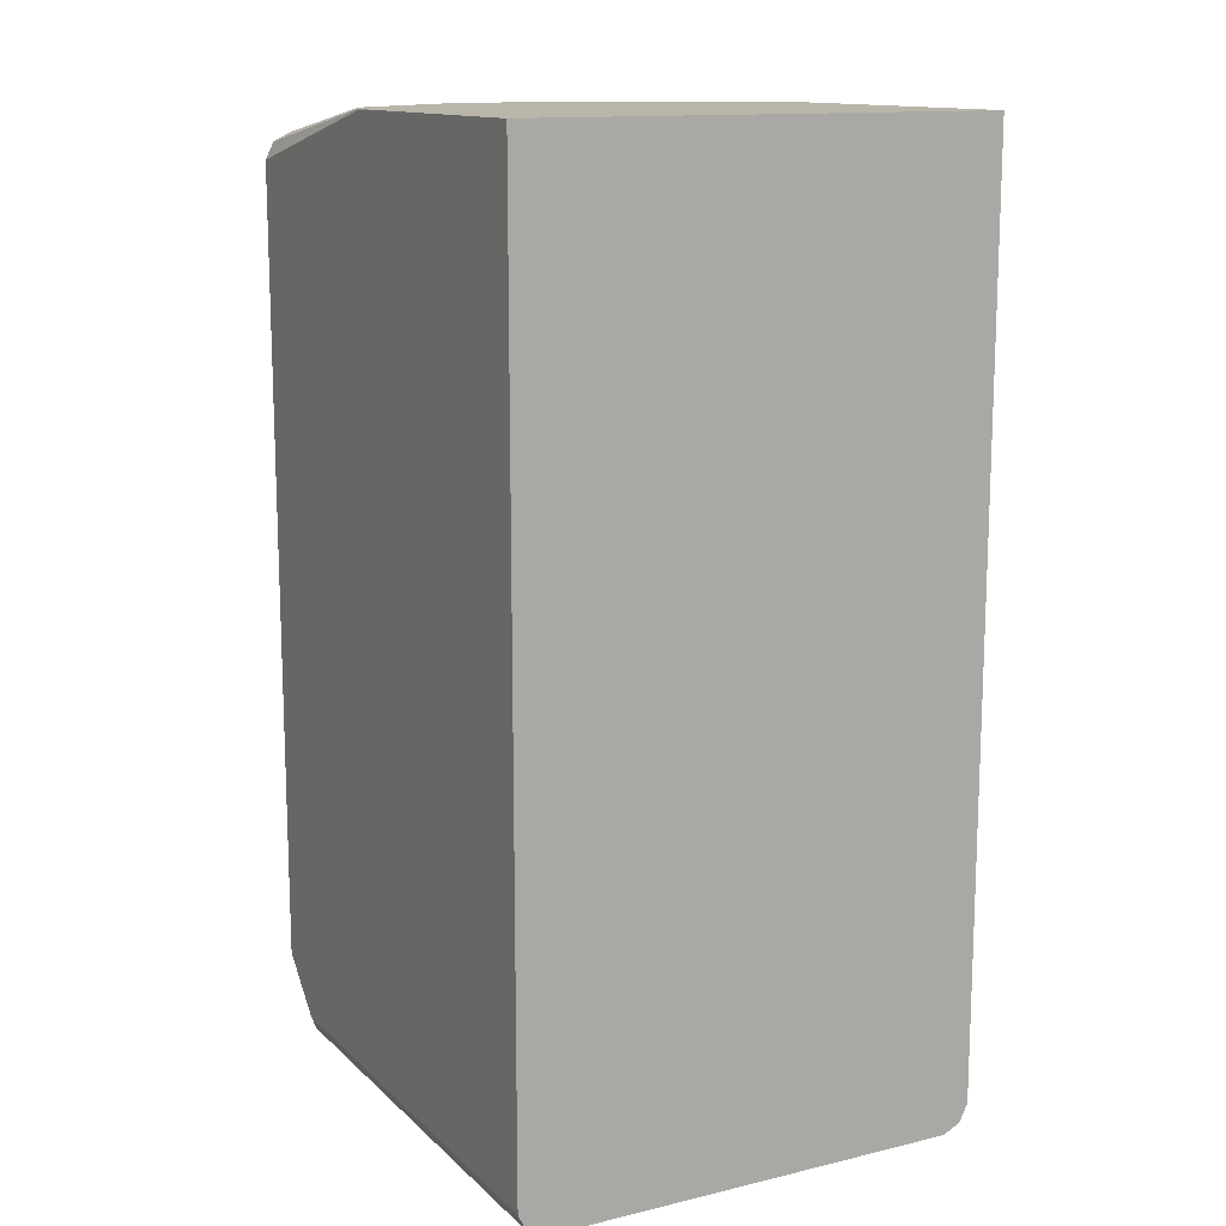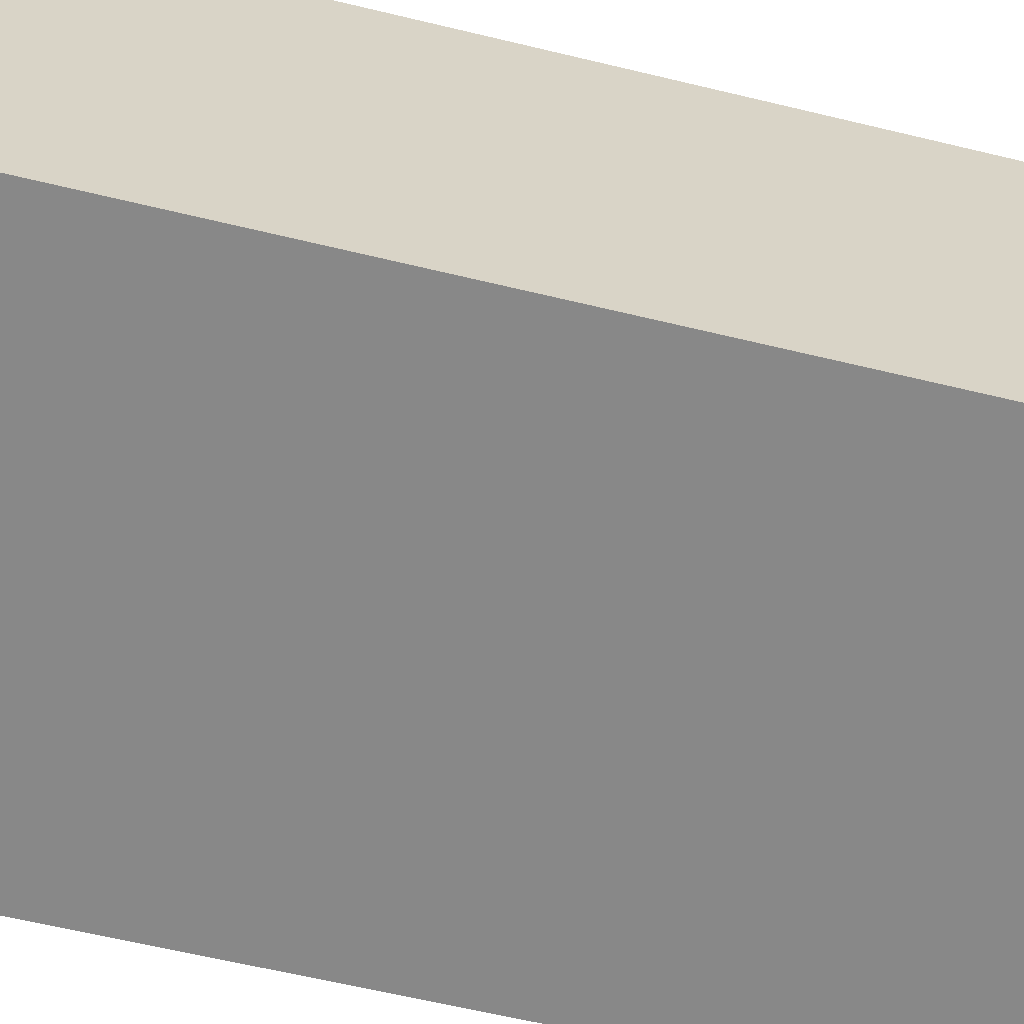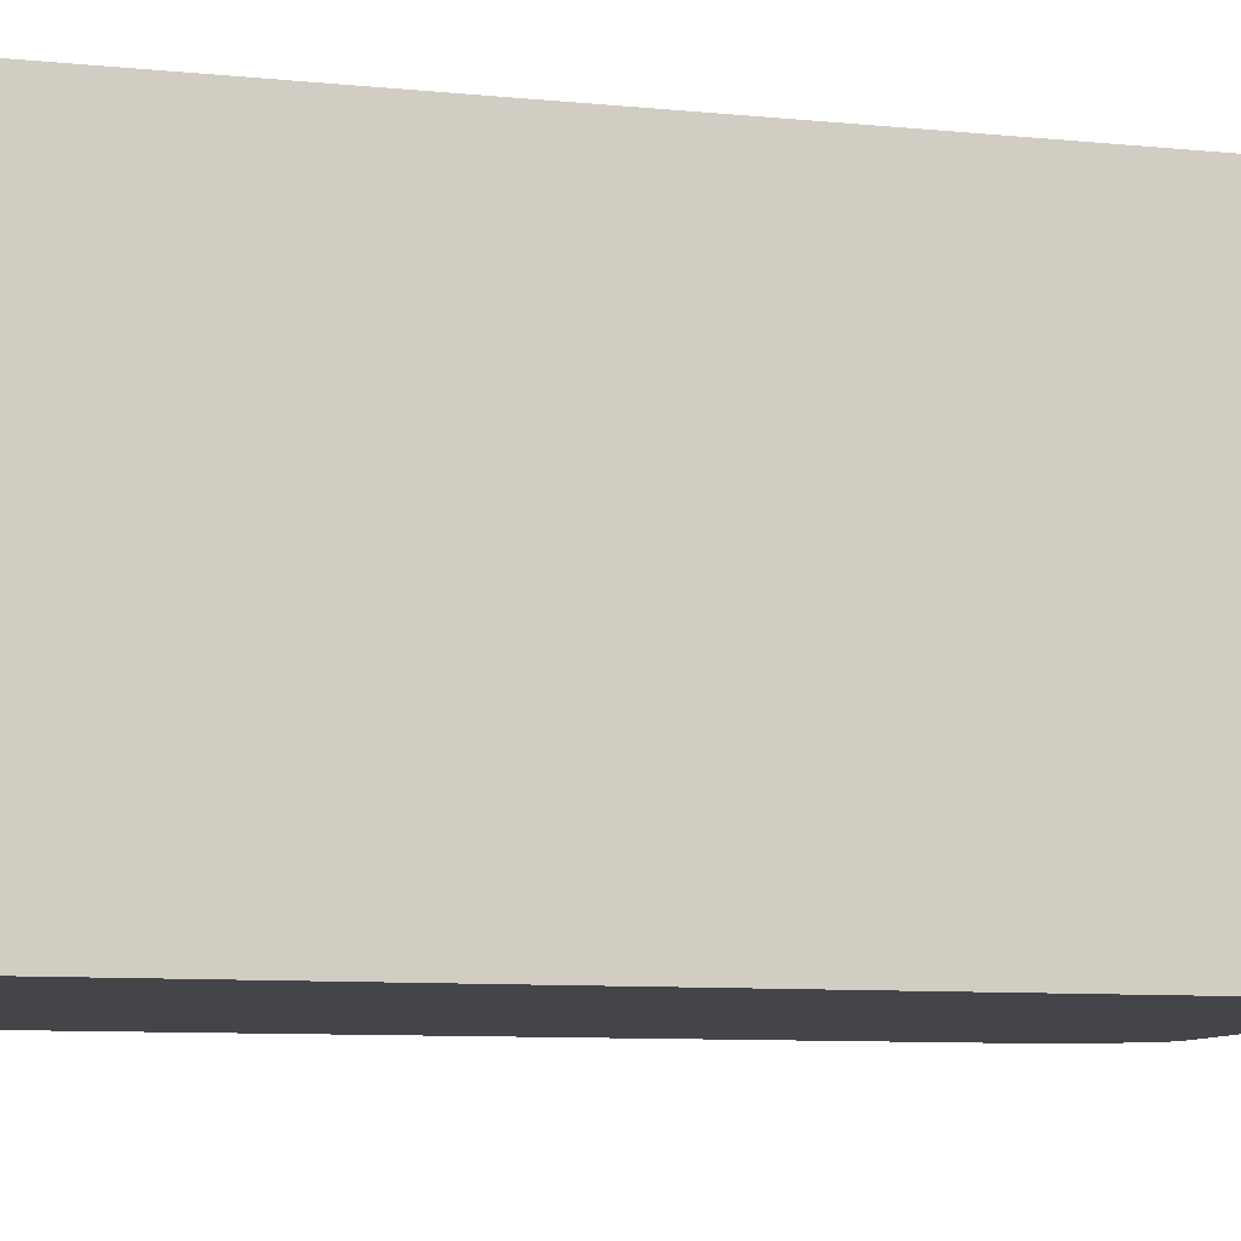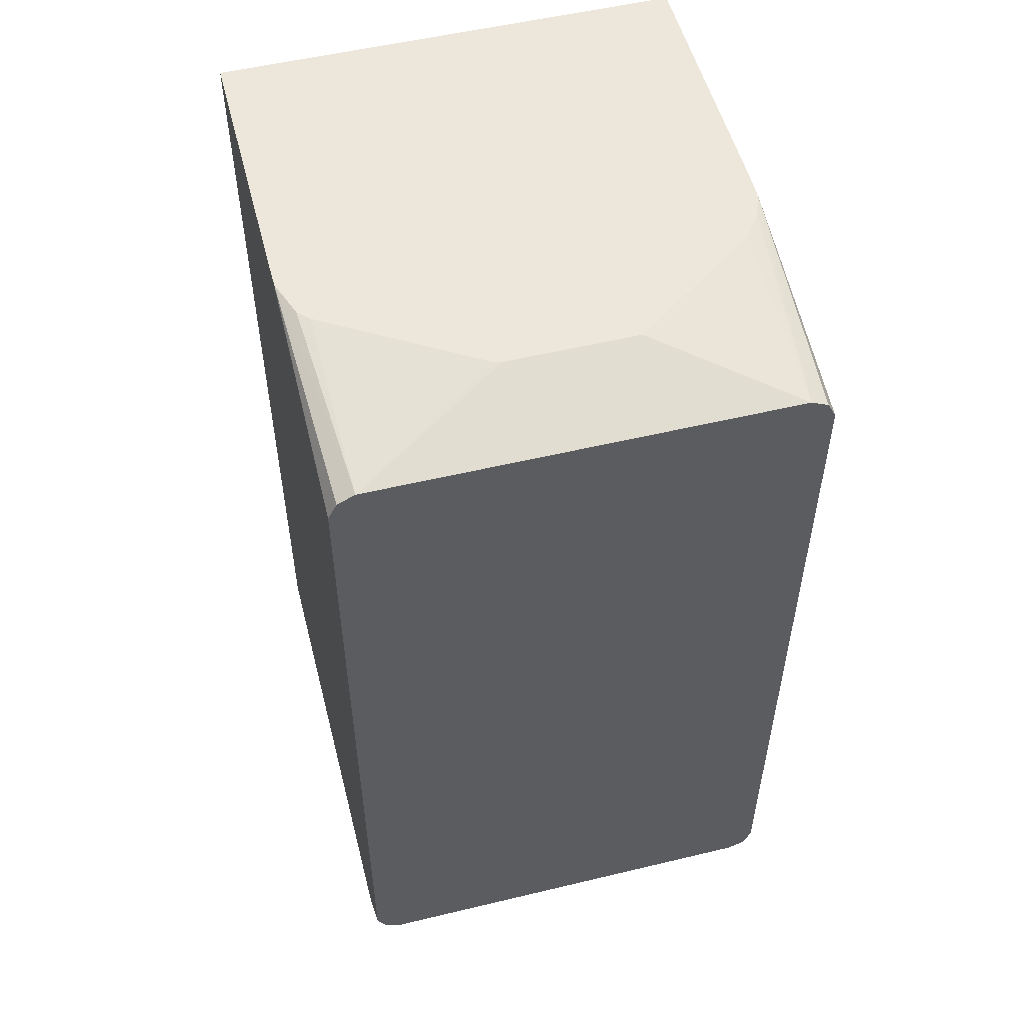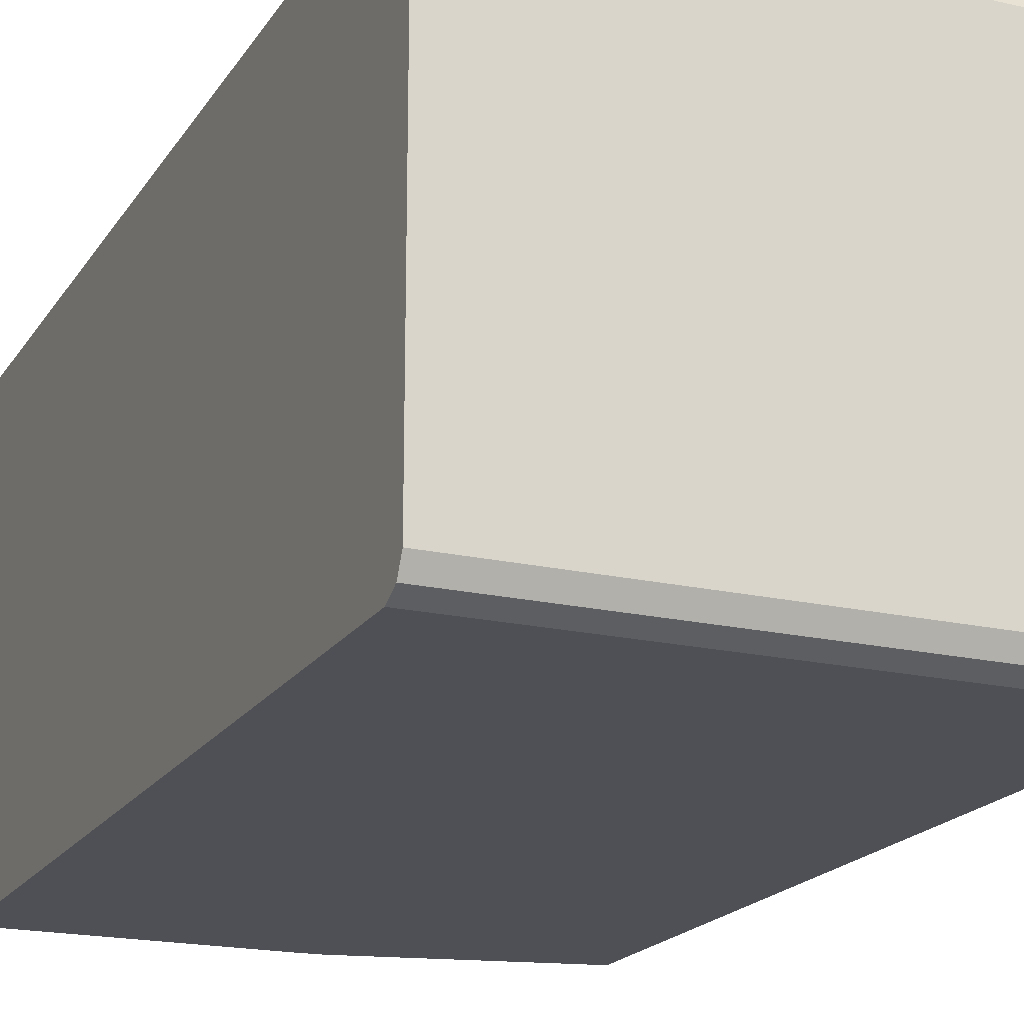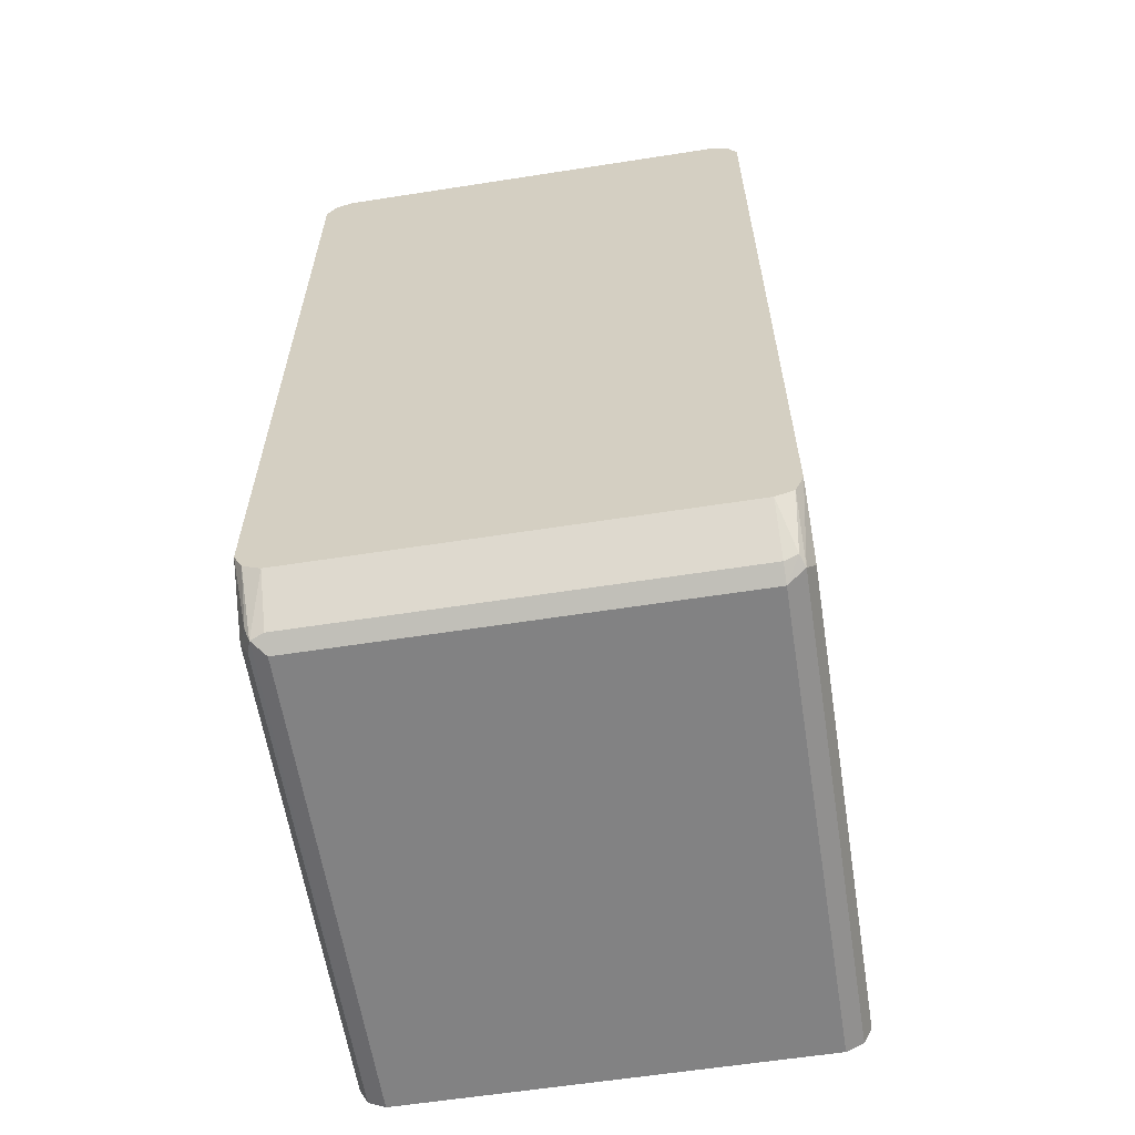
<metadata>
{"format":"obj","ext":"obj","renderer":"f3d","projection":"perspective","resolution":1024,"background":"white","views":[{"elev":13.4,"azim":61.9,"up":"+Z"},{"elev":-62.9,"azim":76.3,"up":"+Y"},{"elev":-9.0,"azim":75.1,"up":"+Y"},{"elev":53.3,"azim":-104.4,"up":"+Z"},{"elev":-19.3,"azim":156.6,"up":"+Y"},{"elev":-60.9,"azim":-81.0,"up":"+Z"}]}
</metadata>
<code>
v 0.3205 0.08604 -0.4493
v 0.1434 0.08604 -0.4493
v 0.1242 0.08604 -0.4302
v 0.137 0.08284 -0.4525
v 0.1242 0.08284 -0.4366
v 0.1242 0.07654 -0.4397
v 0.1386 0.08125 -0.4565
v 0.137 0.07647 -0.4557
v 0.1434 0.07647 -0.4589
v 0.3205 0.07647 -0.4589
v 0.3205 0.08284 -0.4557
v 0.1434 0.08284 -0.4557
v 0.3205 -0.07647 -0.4589
v 0.1434 -0.07647 -0.4589
v 0.137 -0.07647 -0.4557
v 0.1242 -0.07647 -0.4397
v 0.1242 -0.08305 -0.4374
v 0.1362 -0.08125 -0.4541
v 0.1402 -0.08284 -0.4557
v 0.1242 -0.08604 -0.4302
v 0.1434 -0.08604 -0.4493
v 0.3205 -0.08604 -0.4493
v 0.3205 -0.08284 -0.4557
v 0.3205 -0.08604 -0.1141
v 0.2103 -0.08604 -0.1147
v 0.1242 -0.086 -0.1338
v 0.2103 -0.08582 -0.1141
v 0.2199 -0.08604 -0.1141
v 0.158 -0.02809 -0.1141
v 0.1923 -0.0759 -0.1141
v 0.2013 -0.08258 -0.1141
v 0.2097 -0.08573 -0.1141
v 0.1242 -0.08284 -0.1275
v 0.1242 -0.07647 -0.1243
v 0.1242 0.07647 -0.1243
v 0.1242 0.08284 -0.1275
v 0.2104 0.08592 -0.1141
v 0.1242 0.08604 -0.1338
v 0.2103 0.08604 -0.1147
v 0.3205 0.08604 -0.1141
v 0.2199 0.08604 -0.1141
v 0.1963 0.08097 -0.1141
v 0.1923 0.07704 -0.1141
v 0.1588 0.02282 -0.1141
v 0.158 0.01969 -0.1141
f 35 34 29
f 41 40 39
f 39 40 38
f 39 38 37
f 37 38 36
f 37 36 35
f 35 36 34
f 30 29 34
f 28 25 24
f 32 31 34
f 32 34 33
f 32 33 27
f 32 27 31
f 31 27 30
f 30 27 29
f 27 24 29
f 41 37 40
f 31 30 34
f 41 39 37
f 33 26 27
f 37 35 42
f 17 26 3
f 28 24 27
f 33 34 26
f 34 36 26
f 36 3 26
f 38 3 36
f 38 40 3
f 1 3 40
f 1 40 13
f 24 13 40
f 29 24 40
f 42 29 40
f 44 29 42
f 45 35 29
f 45 29 44
f 45 44 35
f 43 35 44
f 43 44 42
f 43 42 35
f 37 42 40
f 28 27 25
f 8 16 6
f 25 26 20
f 10 1 13
f 11 1 10
f 11 2 1
f 12 2 11
f 7 5 4
f 7 4 2
f 7 2 12
f 7 12 11
f 10 13 9
f 7 11 10
f 7 9 8
f 7 8 6
f 7 6 5
f 5 6 3
f 5 3 4
f 4 3 2
f 2 3 1
f 20 26 17
f 7 10 9
f 25 27 26
f 14 9 13
f 8 9 15
f 25 20 24
f 20 22 24
f 22 13 24
f 23 13 22
f 14 13 23
f 19 14 23
f 19 23 22
f 21 19 22
f 15 9 14
f 21 22 20
f 19 20 17
f 18 19 17
f 18 14 19
f 18 15 14
f 16 15 18
f 16 18 17
f 16 17 6
f 8 15 16
f 21 20 19
f 6 17 3

</code>
